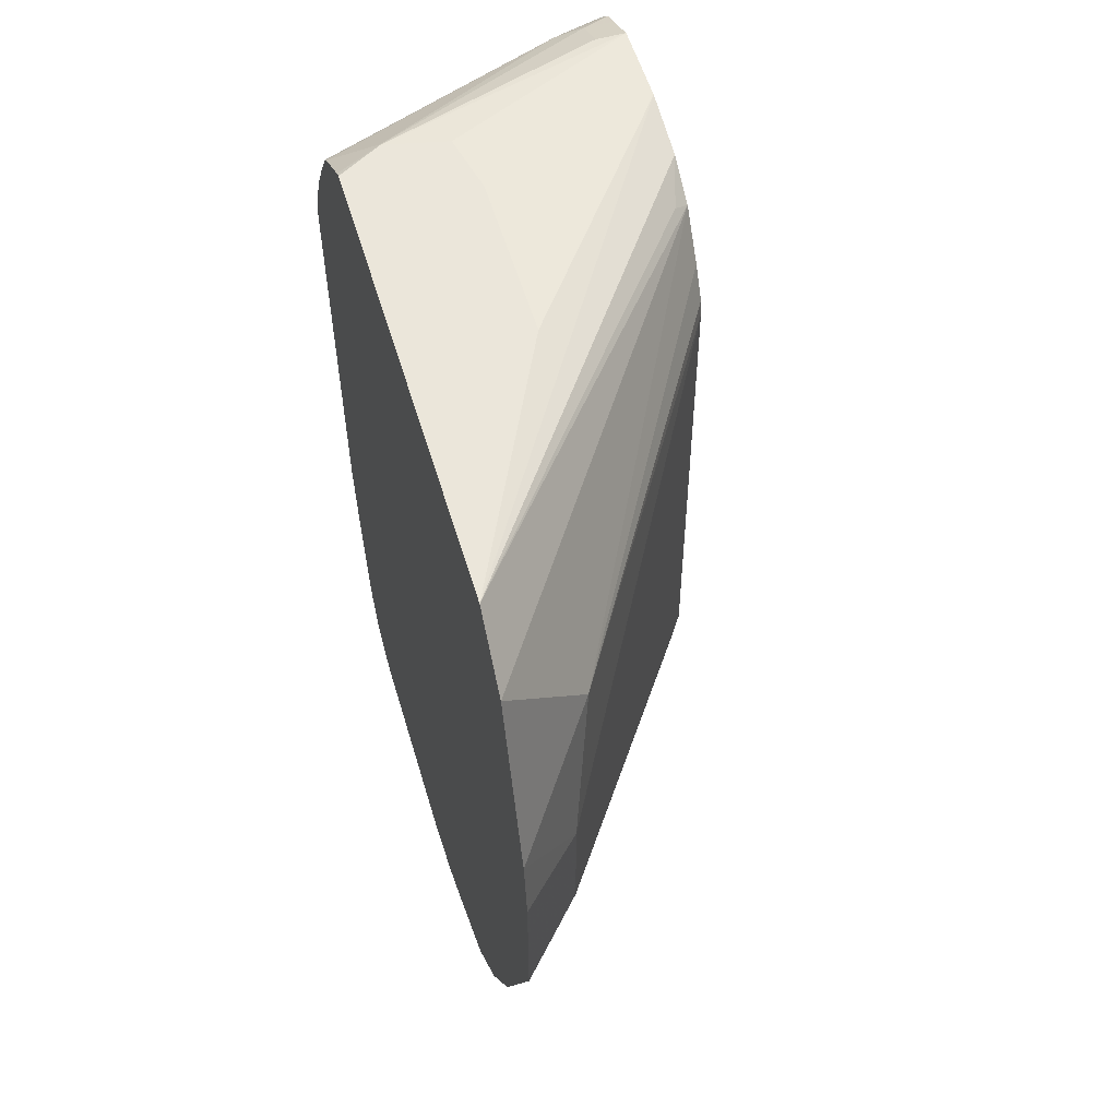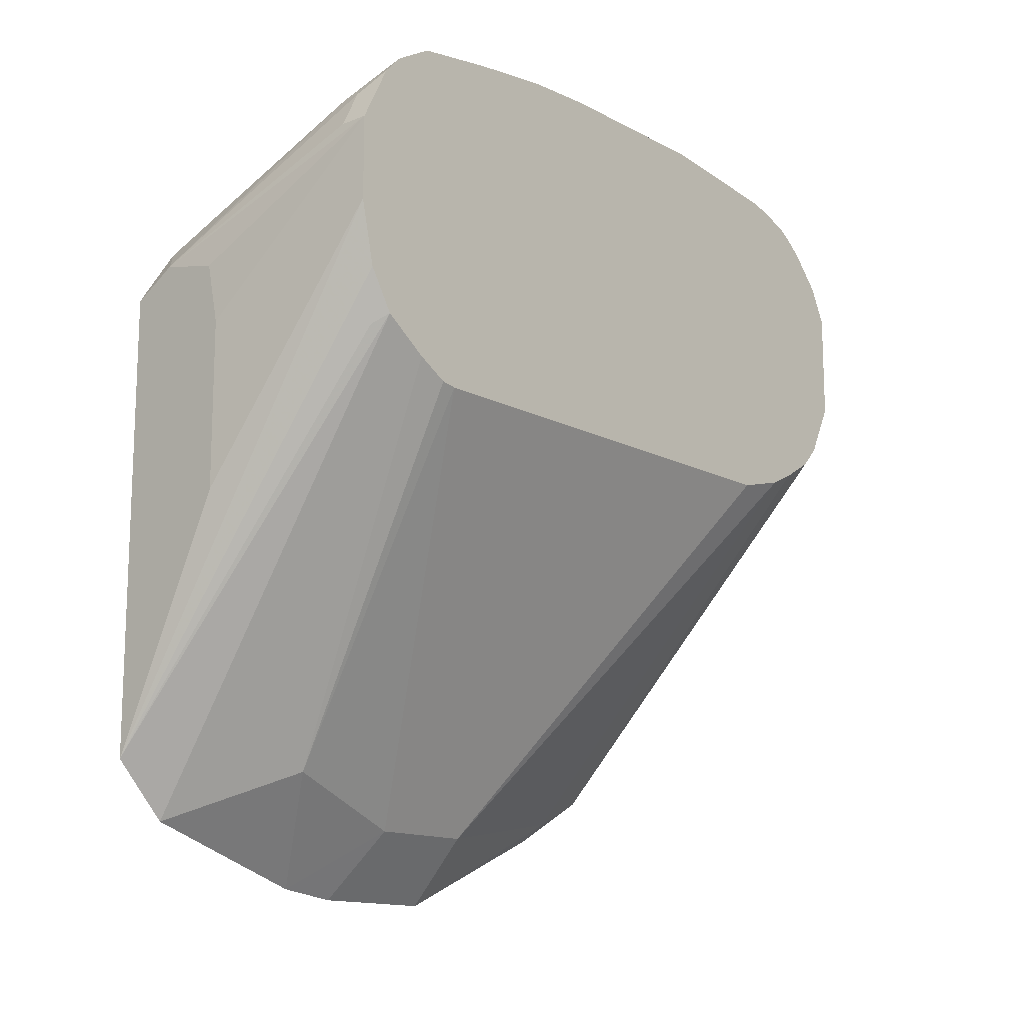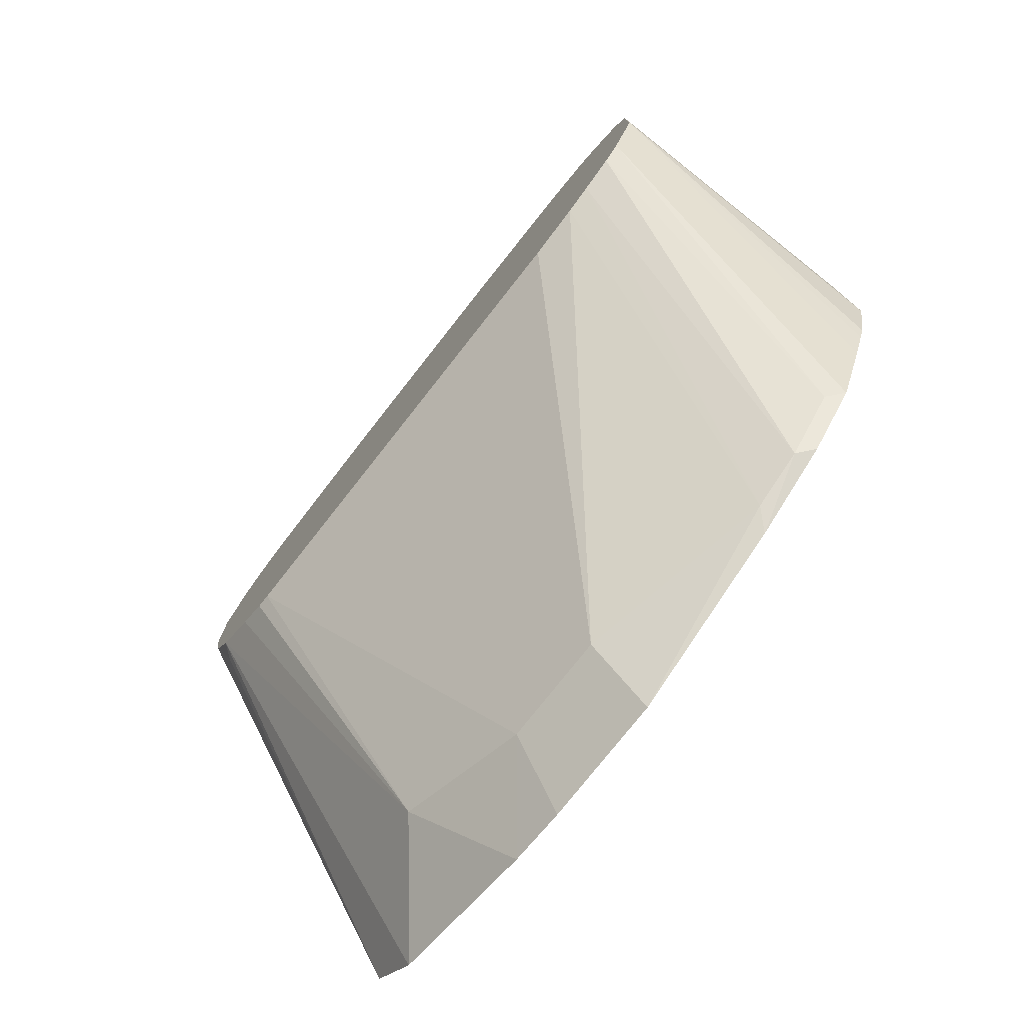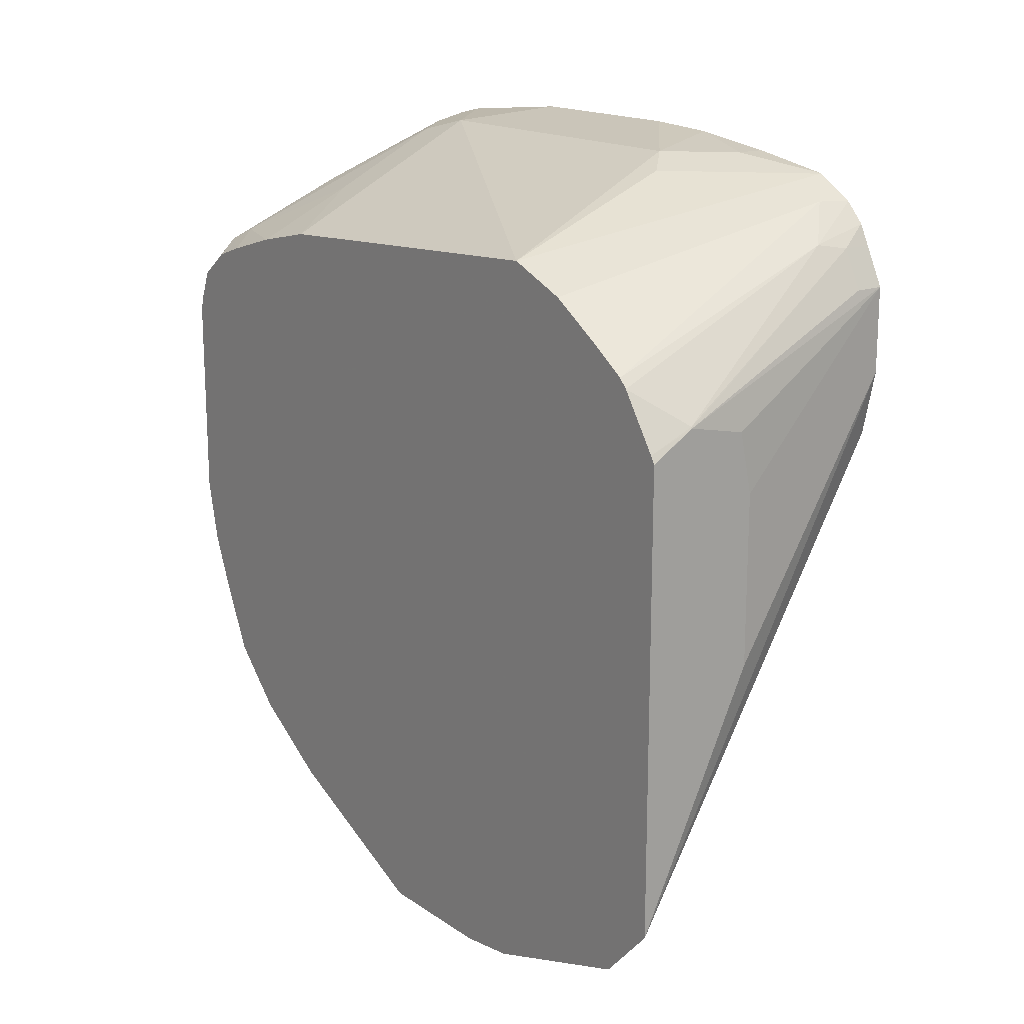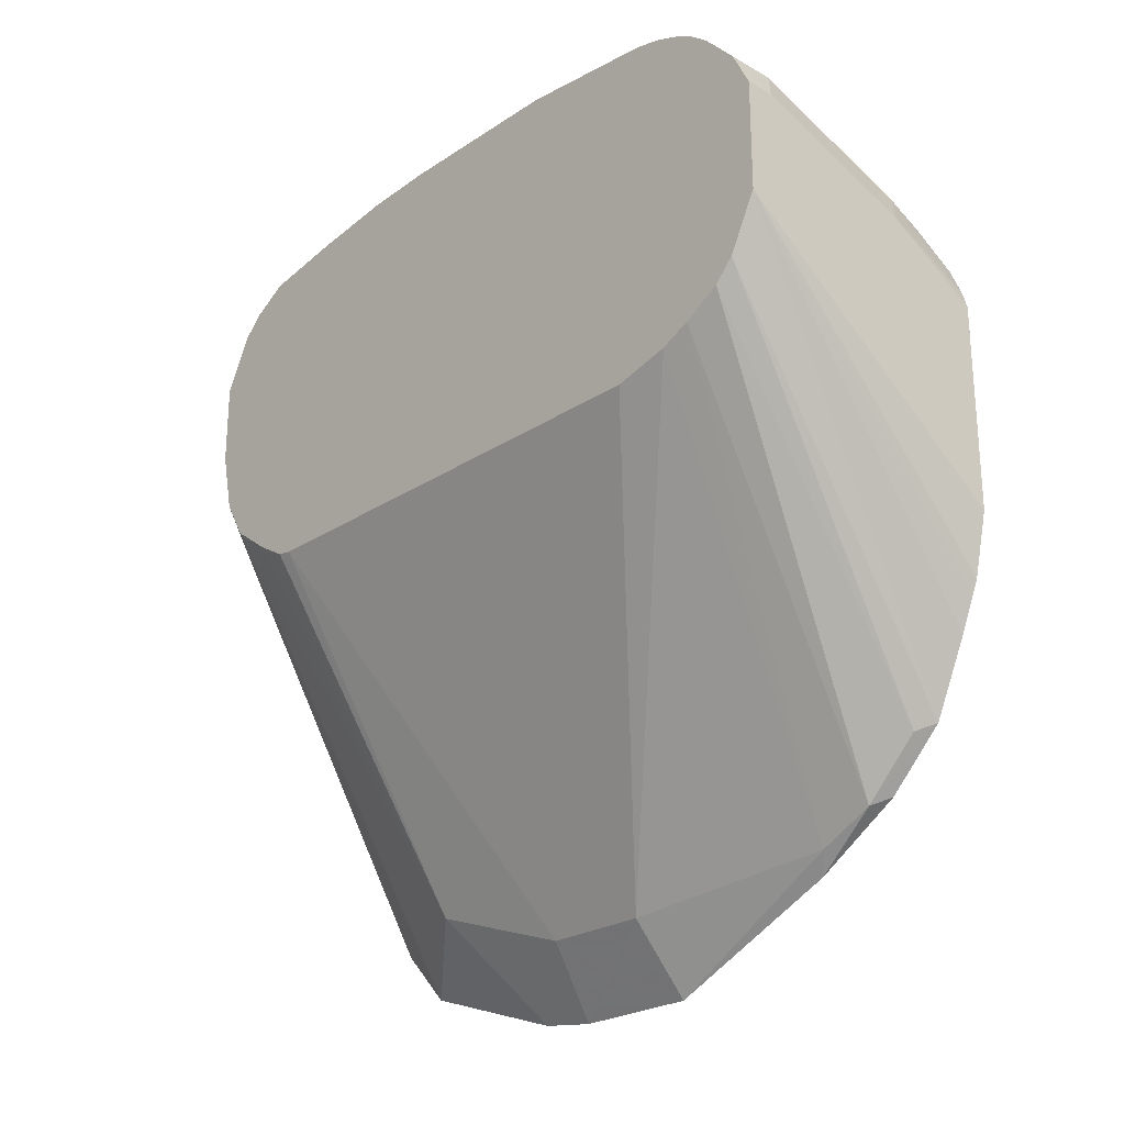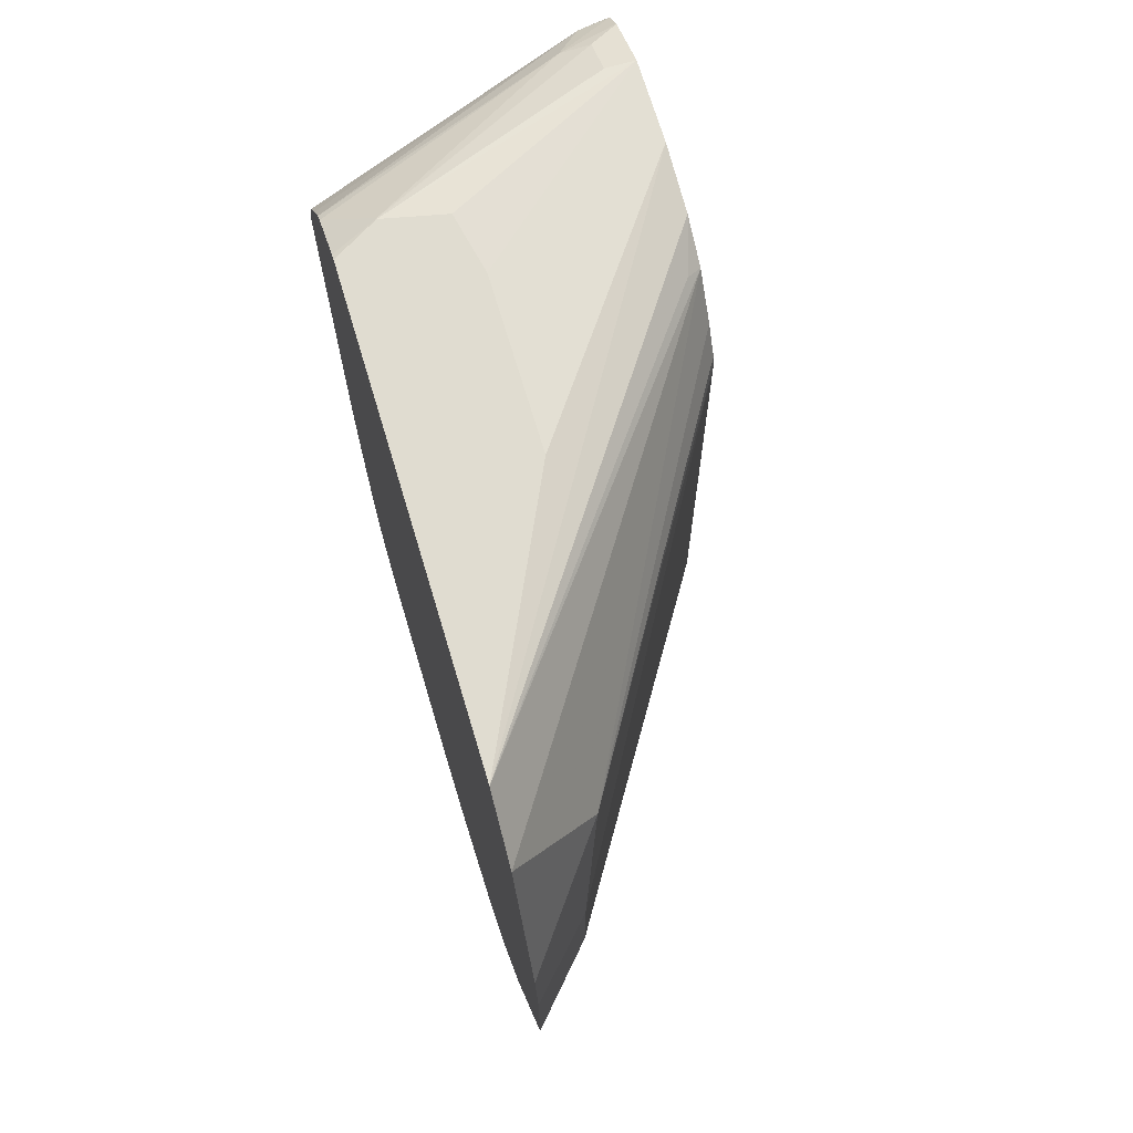
<metadata>
{"format":"obj","ext":"obj","renderer":"f3d","projection":"perspective","resolution":1024,"background":"white","views":[{"elev":54.8,"azim":-16.3,"up":"+Z"},{"elev":-14.0,"azim":41.0,"up":"+Y"},{"elev":-76.8,"azim":141.8,"up":"+Y"},{"elev":16.9,"azim":-37.2,"up":"+Y"},{"elev":-24.3,"azim":137.1,"up":"+Y"},{"elev":69.7,"azim":-16.6,"up":"+Z"}]}
</metadata>
<code>
v 0.4749 0.1805 0.06301
v 0.5142 0.2636 0.06301
v 0.4749 0.3359 0.06301
v 0.4749 0.1617 0.04545
v 0.5747 0.314 0.04373
v 0.5696 0.3107 0.04707
v 0.5747 0.3275 0.05177
v 0.5747 0.3487 0.05648
v 0.5142 0.3201 0.06301
v 0.4889 0.3444 0.06301
v 0.4749 0.336 0.06299
v 0.4749 0.1429 -0.01106
v 0.5037 0.1789 0.00941
v 0.5747 0.3034 0.02901
v 0.5747 0.3766 0.05648
v 0.5099 0.3404 0.06301
v 0.4896 0.3447 0.06301
v 0.4896 0.3452 0.06275
v 0.4749 0.3385 0.06153
v 0.4749 0.1401 -0.03126
v 0.4959 0.1632 -0.03769
v 0.5747 0.2967 0.01364
v 0.5747 0.2975 0.01882
v 0.5649 0.3766 0.05648
v 0.5747 0.3892 0.05021
v 0.5649 0.3892 0.05021
v 0.4749 0.3564 0.04958
v 0.5555 0.3907 0.04707
v 0.4749 0.1401 -0.07532
v 0.4959 0.1632 -0.07532
v 0.5747 0.2967 -0.1506
v 0.5747 0.3957 0.04696
v 0.4749 0.3593 0.04683
v 0.5747 0.4021 0.04088
v 0.5649 0.4025 0.03765
v 0.4749 0.1676 -0.136
v 0.4802 0.1742 -0.1412
v 0.5747 0.3015 -0.1695
v 0.4749 0.3683 0.0335
v 0.5747 0.4095 0.02834
v 0.5743 0.4096 0.02824
v 0.4749 0.3872 -0.004156
v 0.4749 0.3789 0.01676
v 0.4749 0.1863 -0.1653
v 0.4802 0.1836 -0.16
v 0.5747 0.3062 -0.1792
v 0.5747 0.4097 0.02792
v 0.5367 0.4096 -0.009419
v 0.4833 0.3829 -0.1318
v 0.4749 0.3787 -0.1318
v 0.5461 0.4143 -0.01883
v 0.5461 0.4143 -0.1318
v 0.4749 0.2051 -0.1842
v 0.4802 0.2025 -0.1789
v 0.5747 0.3134 -0.1913
v 0.5747 0.4143 -4.43e-06
v 0.5649 0.4143 -4.43e-06
v 0.5061 0.3907 -0.1506
v 0.4749 0.3733 -0.1564
v 0.5747 0.4179 -0.02856
v 0.5747 0.4191 -0.05226
v 0.5747 0.4191 -0.113
v 0.5747 0.4143 -0.1604
v 0.5437 0.4096 -0.1506
v 0.4749 0.2301 -0.1956
v 0.5747 0.339 -0.2071
v 0.5747 0.3264 -0.2009
v 0.5747 0.3203 -0.1978
v 0.4873 0.3719 -0.1883
v 0.4749 0.367 -0.1784
v 0.5747 0.4122 -0.1695
v 0.5626 0.4096 -0.1695
v 0.521 0.3892 -0.182
v 0.4749 0.2414 -0.2003
v 0.5747 0.3766 -0.2071
v 0.4749 0.2466 -0.2024
v 0.4749 0.2678 -0.2071
v 0.4849 0.3672 -0.1977
v 0.4749 0.3632 -0.1897
v 0.5747 0.4083 -0.1796
v 0.5602 0.4049 -0.1789
v 0.5649 0.3766 -0.2071
v 0.5747 0.3863 -0.2023
v 0.4749 0.339 -0.2071
v 0.5414 0.386 -0.1977
v 0.5022 0.3703 -0.2009
v 0.4749 0.3544 -0.2016
v 0.5747 0.4058 -0.1838
v 0.5587 0.3892 -0.2009
v 0.5084 0.3578 -0.2071
v 0.5747 0.3892 -0.2009
v 0.4749 0.3437 -0.206
v 0.5747 0.4007 -0.1903
f 42 48 51
f 45 55 46
f 45 54 55
f 45 53 54
f 42 51 52
f 42 52 49
f 47 56 57
f 44 53 45
f 47 57 51
f 51 61 62
f 49 58 50
f 49 52 58
f 50 58 59
f 51 57 60
f 52 62 63
f 51 60 61
f 51 62 52
f 42 49 50
f 47 51 48
f 41 47 48
f 28 32 34
f 40 47 41
f 25 32 26
f 52 63 64
f 26 32 28
f 27 28 33
f 28 34 35
f 28 35 33
f 29 36 37
f 29 37 30
f 30 37 38
f 41 48 42
f 30 38 31
f 34 40 41
f 34 41 35
f 35 41 42
f 35 42 43
f 35 43 39
f 36 44 45
f 36 45 37
f 37 45 46
f 37 46 38
f 33 35 39
f 52 64 58
f 84 92 90
f 53 66 67
f 73 81 78
f 75 82 83
f 78 81 85
f 78 85 89
f 78 89 86
f 78 86 87
f 78 87 79
f 80 88 81
f 81 88 89
f 81 89 85
f 82 90 86
f 82 86 89
f 82 89 83
f 83 89 91
f 86 90 92
f 86 92 87
f 88 93 89
f 89 93 91
f 21 31 22
f 72 81 73
f 72 80 81
f 71 80 72
f 70 78 79
f 53 67 68
f 53 68 54
f 54 68 55
f 56 60 57
f 58 64 69
f 58 69 59
f 59 69 70
f 63 71 72
f 63 72 64
f 53 65 66
f 64 72 73
f 65 74 66
f 66 74 76
f 66 76 77
f 66 77 84
f 66 84 90
f 66 90 82
f 66 82 75
f 69 78 70
f 69 73 78
f 64 73 69
f 21 30 31
f 5 68 67
f 20 29 30
f 1 65 53
f 1 53 44
f 1 44 36
f 1 36 29
f 1 29 20
f 1 20 12
f 1 12 4
f 1 4 5
f 1 5 6
f 1 6 7
f 1 7 8
f 1 8 2
f 2 8 15
f 2 15 9
f 3 10 11
f 4 12 13
f 4 13 5
f 5 13 14
f 5 14 23
f 1 74 65
f 5 23 22
f 1 76 74
f 1 84 77
f 1 2 9
f 1 9 16
f 20 30 21
f 1 17 10
f 1 10 3
f 1 3 11
f 1 11 19
f 1 19 27
f 1 27 33
f 1 33 39
f 1 39 43
f 1 43 42
f 1 42 50
f 1 50 59
f 1 59 70
f 1 70 79
f 1 79 87
f 1 87 92
f 1 92 84
f 1 77 76
f 5 22 31
f 1 16 17
f 5 38 46
f 5 7 6
f 9 15 16
f 10 17 18
f 10 18 19
f 10 19 11
f 12 20 21
f 12 21 13
f 13 21 22
f 13 22 23
f 13 23 14
f 15 24 17
f 15 17 16
f 15 25 26
f 15 26 24
f 17 24 26
f 17 26 18
f 18 27 19
f 18 26 28
f 5 31 38
f 5 8 7
f 5 15 8
f 18 28 27
f 5 32 25
f 5 25 15
f 5 55 68
f 5 67 66
f 5 66 75
f 5 75 83
f 5 83 91
f 5 91 93
f 5 93 88
f 5 88 80
f 5 46 55
f 5 71 63
f 5 63 62
f 5 62 61
f 5 61 60
f 5 60 56
f 5 56 47
f 5 47 40
f 5 40 34
f 5 34 32
f 5 80 71

</code>
